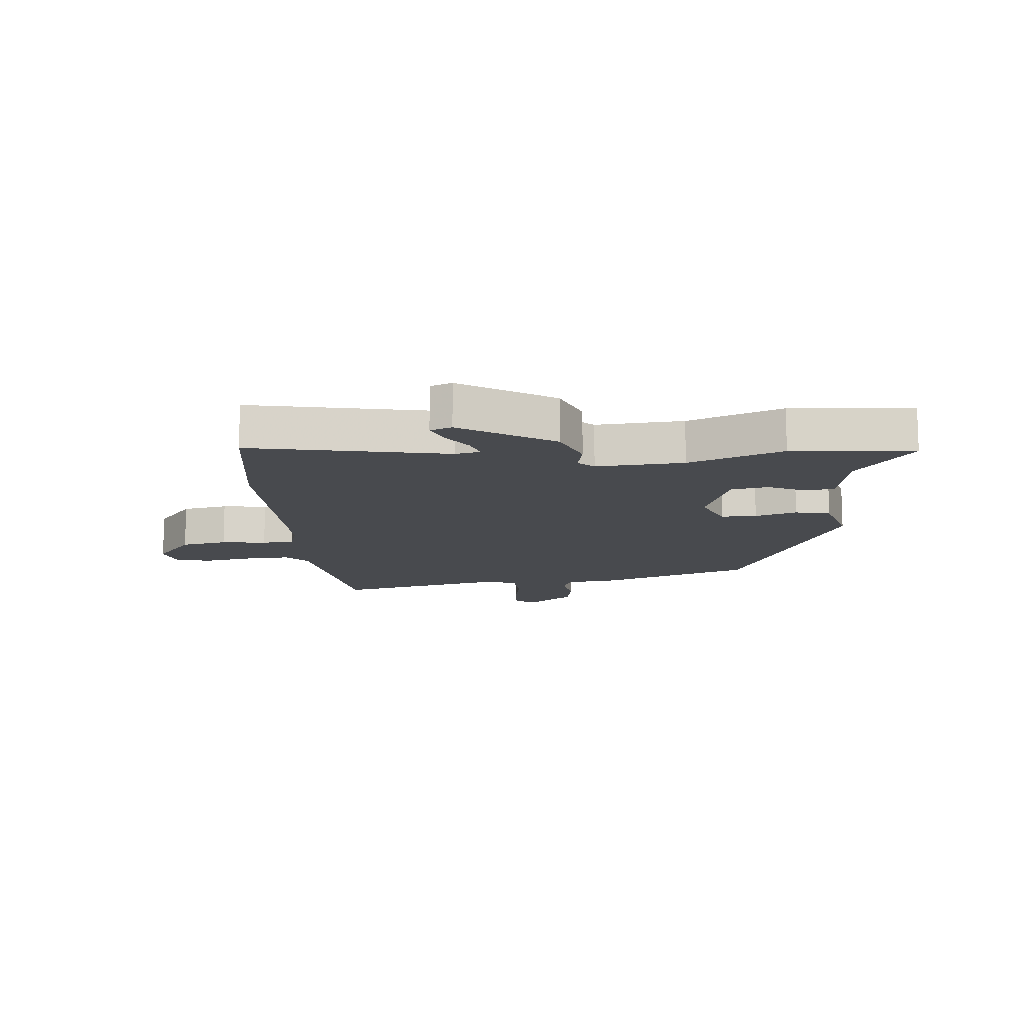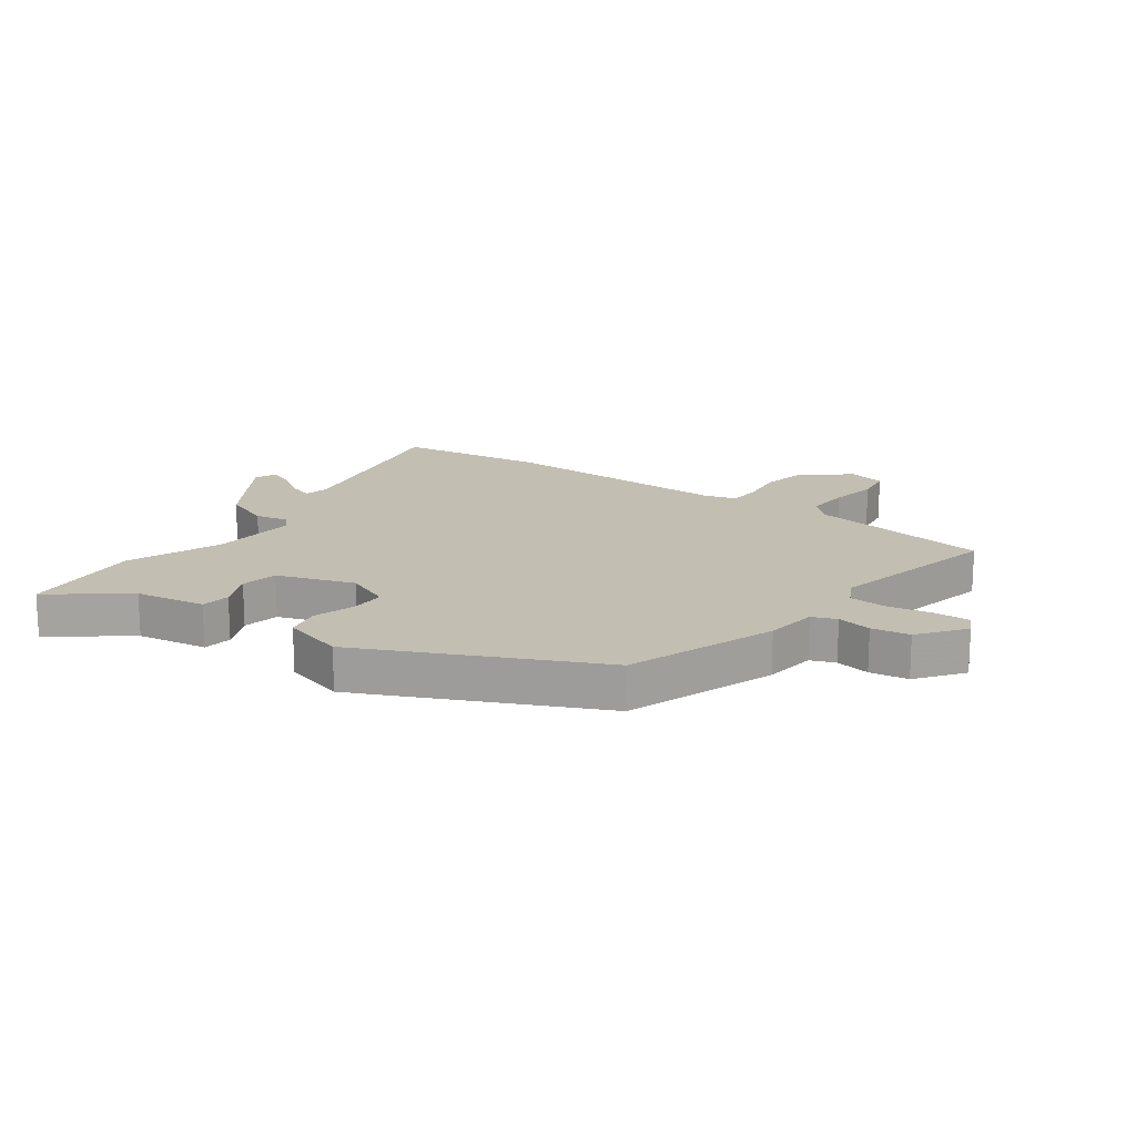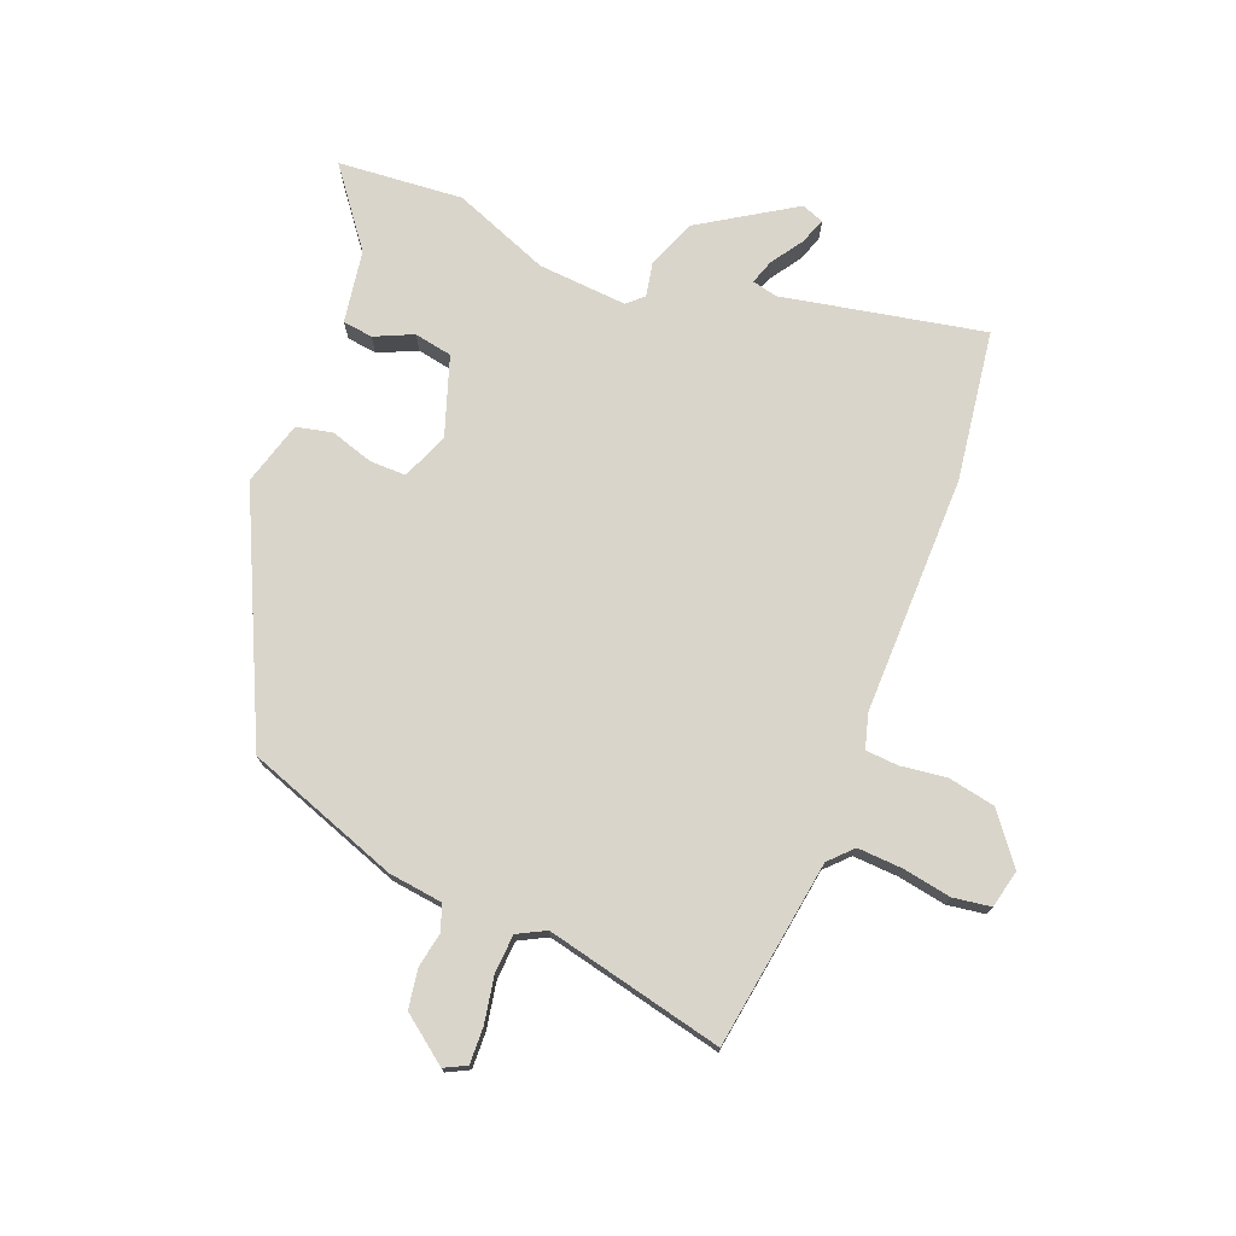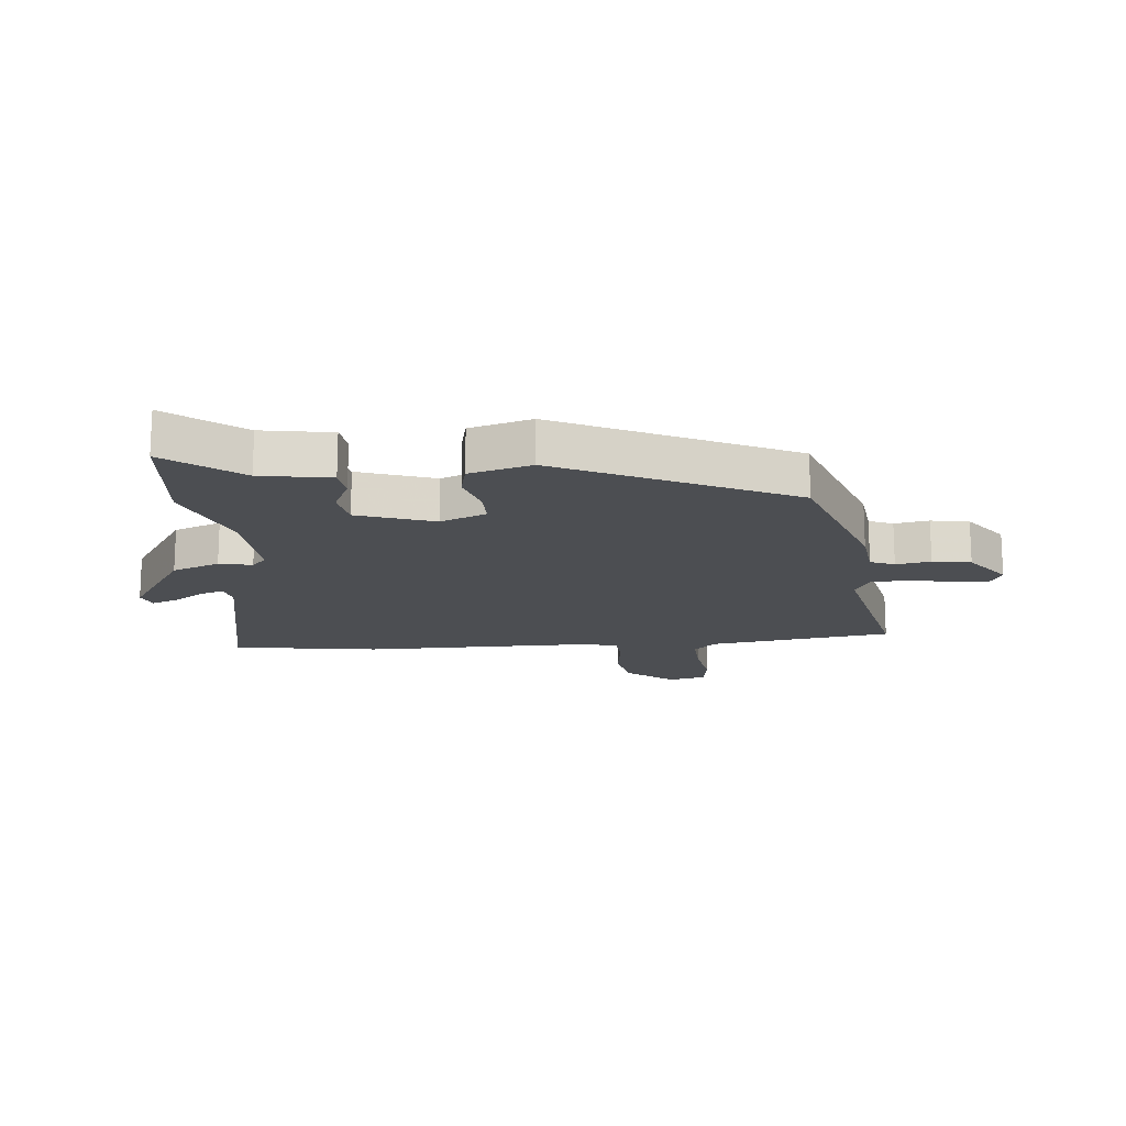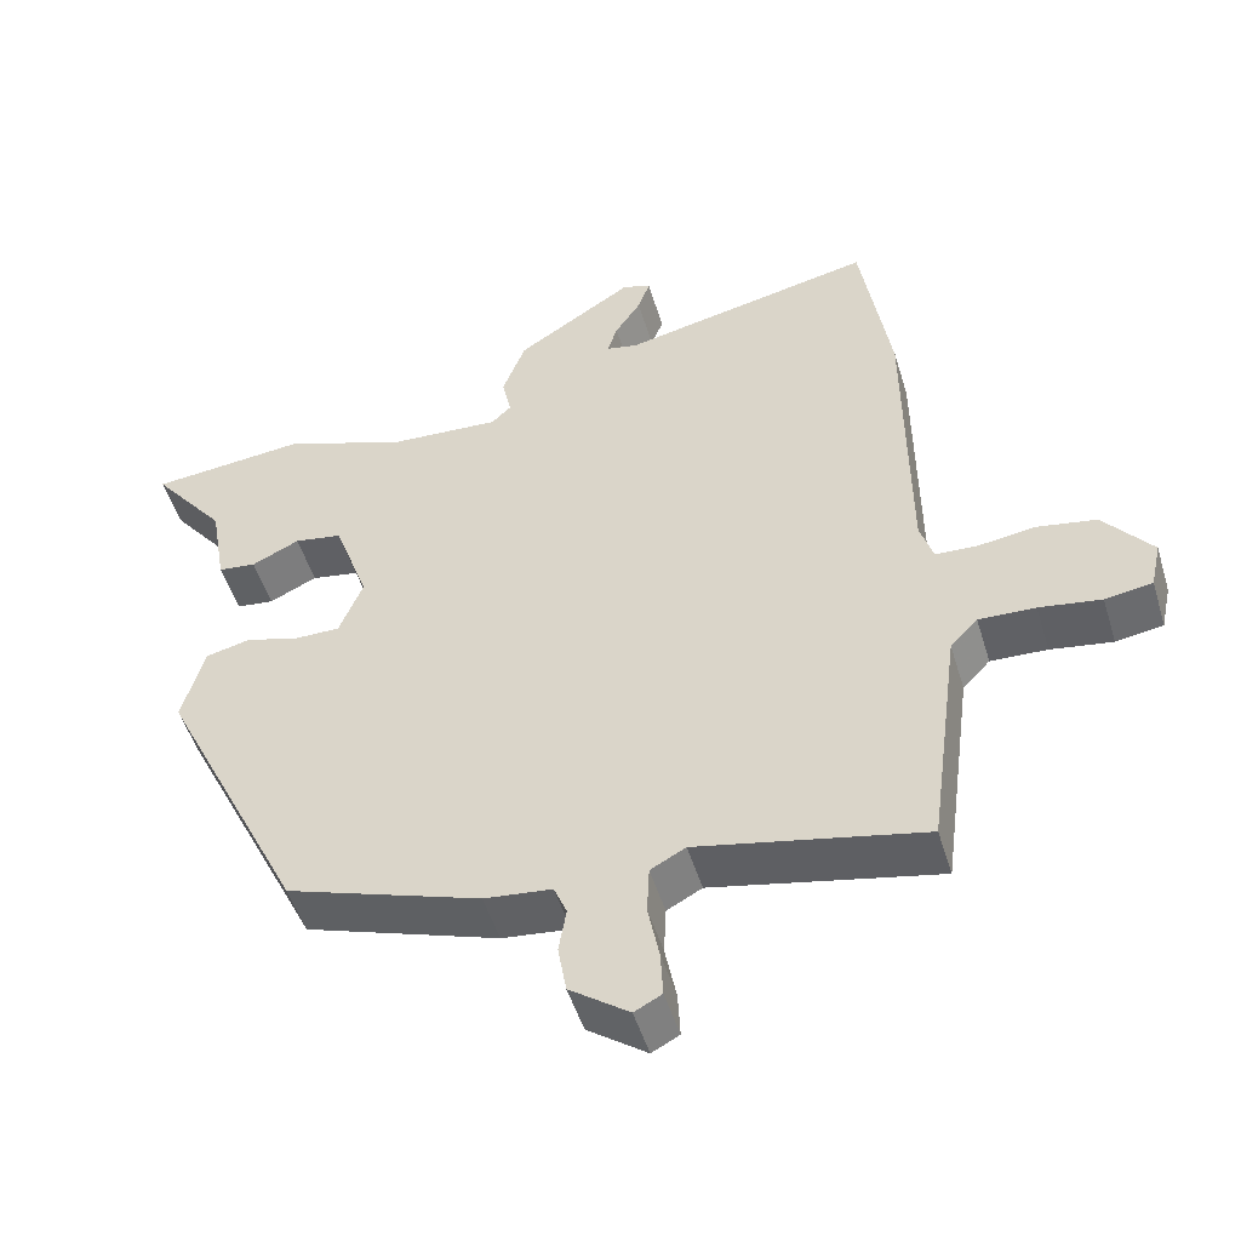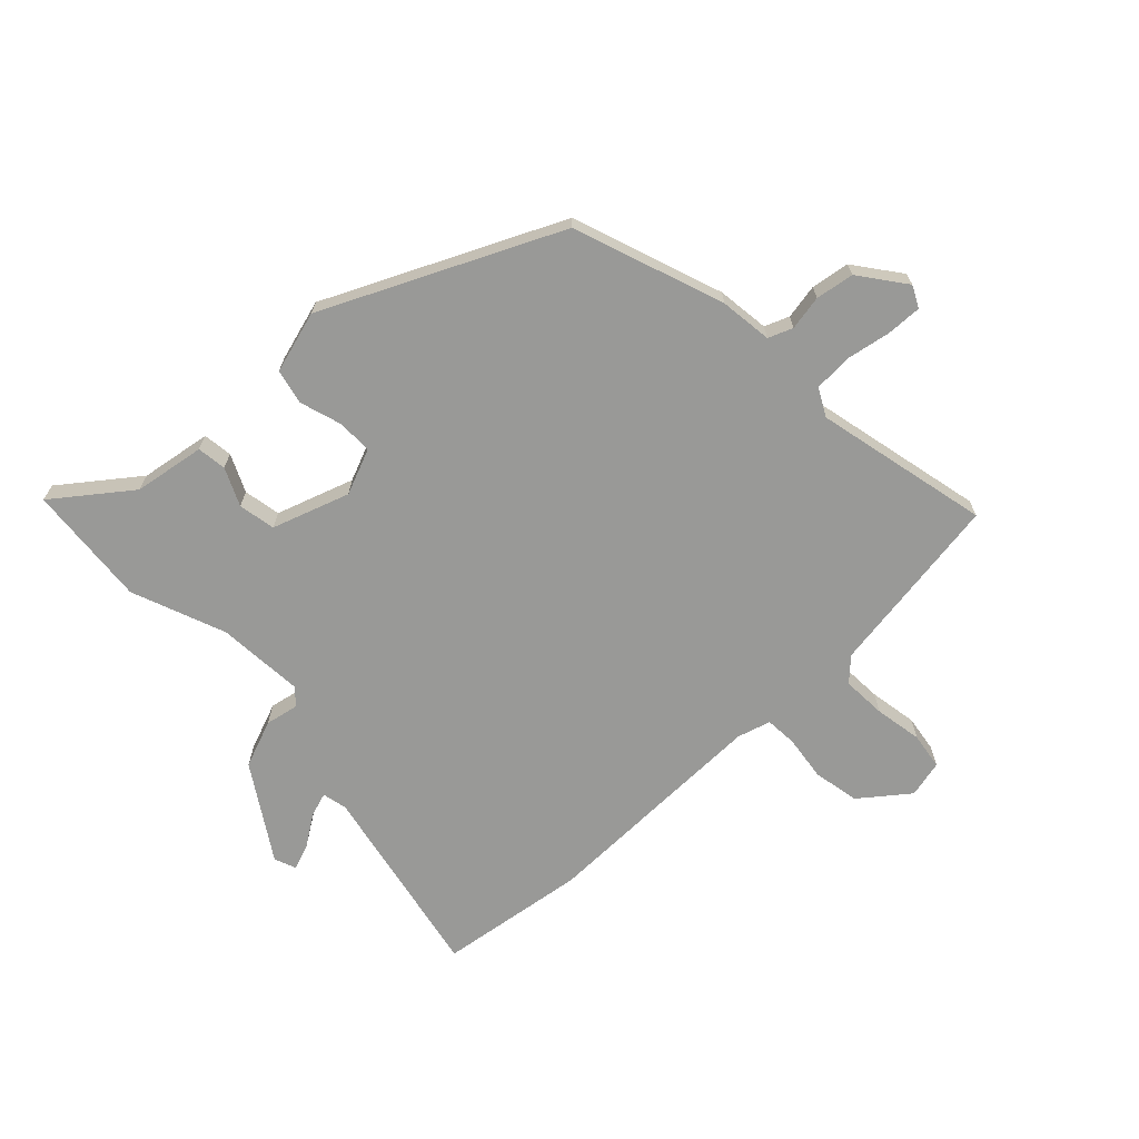
<metadata>
{"format":"obj","ext":"obj","renderer":"f3d","projection":"perspective","resolution":1024,"background":"white","views":[{"elev":-12.9,"azim":5.7,"up":"+Y"},{"elev":17.3,"azim":126.6,"up":"+Y"},{"elev":74.7,"azim":-157.6,"up":"+Y"},{"elev":-16.7,"azim":95.7,"up":"+Y"},{"elev":-50.3,"azim":-163.2,"up":"+Z"},{"elev":-68.8,"azim":134.4,"up":"+Y"}]}
</metadata>
<code>
v 0.3 0.07 -0.438
v 0.045 0.07 -0.525
v -0.044 0.07 -0.535
v -0.061 0.07 -0.576
v -0.051 0.07 -0.635
v -0.062 0.07 -0.7
v -0.14 0.07 -0.757
v -0.176 0.07 -0.738
v -0.173 0.07 -0.678
v -0.158 0.07 -0.602
v -0.161 0.07 -0.538
v -0.207 0.07 -0.513
v -0.503 0.07 -0.576
v -0.545 0.07 -0.264
v -0.581 0.07 -0.226
v -0.655 0.07 -0.229
v -0.736 0.07 -0.242
v -0.798 0.07 -0.232
v -0.812 0.07 -0.169
v -0.748 0.07 -0.089
v -0.67 0.07 -0.075
v -0.594 0.07 -0.086
v -0.54 0.07 -0.083
v -0.523 0.07 -0.027
v -0.521 0.07 0.369
v -0.482 0.07 0.617
v -0.149 0.07 0.546
v -0.107 0.07 0.555
v -0.12 0.07 0.596
v -0.154 0.07 0.648
v -0.17 0.07 0.692
v -0.133 0.07 0.706
v 0.022 0.07 0.605
v 0.052 0.07 0.524
v 0.04 0.07 0.468
v 0.066 0.07 0.443
v 0.214 0.07 0.452
v 0.374 0.07 0.512
v 0.581 0.07 0.492
v 0.483 0.07 0.367
v 0.462 0.07 0.247
v 0.412 0.07 0.241
v 0.349 0.07 0.271
v 0.286 0.07 0.26
v 0.24 0.07 0.13
v 0.271 0.07 0.052
v 0.331 0.07 0.052
v 0.402 0.07 0.073
v 0.461 0.07 0.059
v 0.49 0.07 -0.047
v 0.3 0 -0.438
v 0.045 0 -0.525
v -0.044 0 -0.535
v -0.061 0 -0.576
v -0.051 0 -0.635
v -0.062 0 -0.7
v -0.14 0 -0.757
v -0.176 0 -0.738
v -0.173 0 -0.678
v -0.158 0 -0.602
v -0.161 0 -0.538
v -0.207 0 -0.513
v -0.503 0 -0.576
v -0.545 0 -0.264
v -0.581 0 -0.226
v -0.655 0 -0.229
v -0.736 0 -0.242
v -0.798 0 -0.232
v -0.812 0 -0.169
v -0.748 0 -0.089
v -0.67 0 -0.075
v -0.594 0 -0.086
v -0.54 0 -0.083
v -0.523 0 -0.027
v -0.521 0 0.369
v -0.482 0 0.617
v -0.149 0 0.546
v -0.107 0 0.555
v -0.12 0 0.596
v -0.154 0 0.648
v -0.17 0 0.692
v -0.133 0 0.706
v 0.022 0 0.605
v 0.052 0 0.524
v 0.04 0 0.468
v 0.066 0 0.443
v 0.214 0 0.452
v 0.374 0 0.512
v 0.581 0 0.492
v 0.483 0 0.367
v 0.462 0 0.247
v 0.412 0 0.241
v 0.349 0 0.271
v 0.286 0 0.26
v 0.24 0 0.13
v 0.271 0 0.052
v 0.331 0 0.052
v 0.402 0 0.073
v 0.461 0 0.059
v 0.49 0 -0.047
f 47 48 49 50
f 46 47 50 1
f 45 46 1 2
f 40 41 42 43
f 40 43 44
f 37 38 39 40
f 36 37 40 44
f 32 33 34 35
f 30 31 32 35
f 29 30 35 36
f 28 29 36 44
f 24 25 26 27
f 23 24 27 28
f 19 20 21 22
f 19 22 23
f 16 17 18 19
f 15 16 19 23
f 14 15 23 28
f 12 13 14 28
f 7 8 9 10
f 7 10 11
f 4 5 6 7
f 3 4 7 11
f 45 2 3 11
f 28 44 45
f 11 12 28 45
f 100 99 98 97
f 51 100 97 96
f 52 51 96 95
f 93 92 91 90
f 94 93 90
f 90 89 88 87
f 94 90 87 86
f 85 84 83 82
f 85 82 81 80
f 86 85 80 79
f 94 86 79 78
f 77 76 75 74
f 78 77 74 73
f 72 71 70 69
f 73 72 69
f 69 68 67 66
f 73 69 66 65
f 78 73 65 64
f 78 64 63 62
f 60 59 58 57
f 61 60 57
f 57 56 55 54
f 61 57 54 53
f 61 53 52 95
f 95 94 78
f 95 78 62 61
f 1 51 52 2
f 2 52 53 3
f 3 53 54 4
f 4 54 55 5
f 5 55 56 6
f 6 56 57 7
f 7 57 58 8
f 8 58 59 9
f 9 59 60 10
f 10 60 61 11
f 11 61 62 12
f 12 62 63 13
f 13 63 64 14
f 14 64 65 15
f 15 65 66 16
f 16 66 67 17
f 17 67 68 18
f 18 68 69 19
f 19 69 70 20
f 20 70 71 21
f 21 71 72 22
f 22 72 73 23
f 23 73 74 24
f 24 74 75 25
f 25 75 76 26
f 26 76 77 27
f 27 77 78 28
f 28 78 79 29
f 29 79 80 30
f 30 80 81 31
f 31 81 82 32
f 32 82 83 33
f 33 83 84 34
f 34 84 85 35
f 35 85 86 36
f 36 86 87 37
f 37 87 88 38
f 38 88 89 39
f 39 89 90 40
f 40 90 91 41
f 41 91 92 42
f 42 92 93 43
f 43 93 94 44
f 44 94 95 45
f 45 95 96 46
f 46 96 97 47
f 47 97 98 48
f 48 98 99 49
f 49 99 100 50
f 50 100 51 1

</code>
